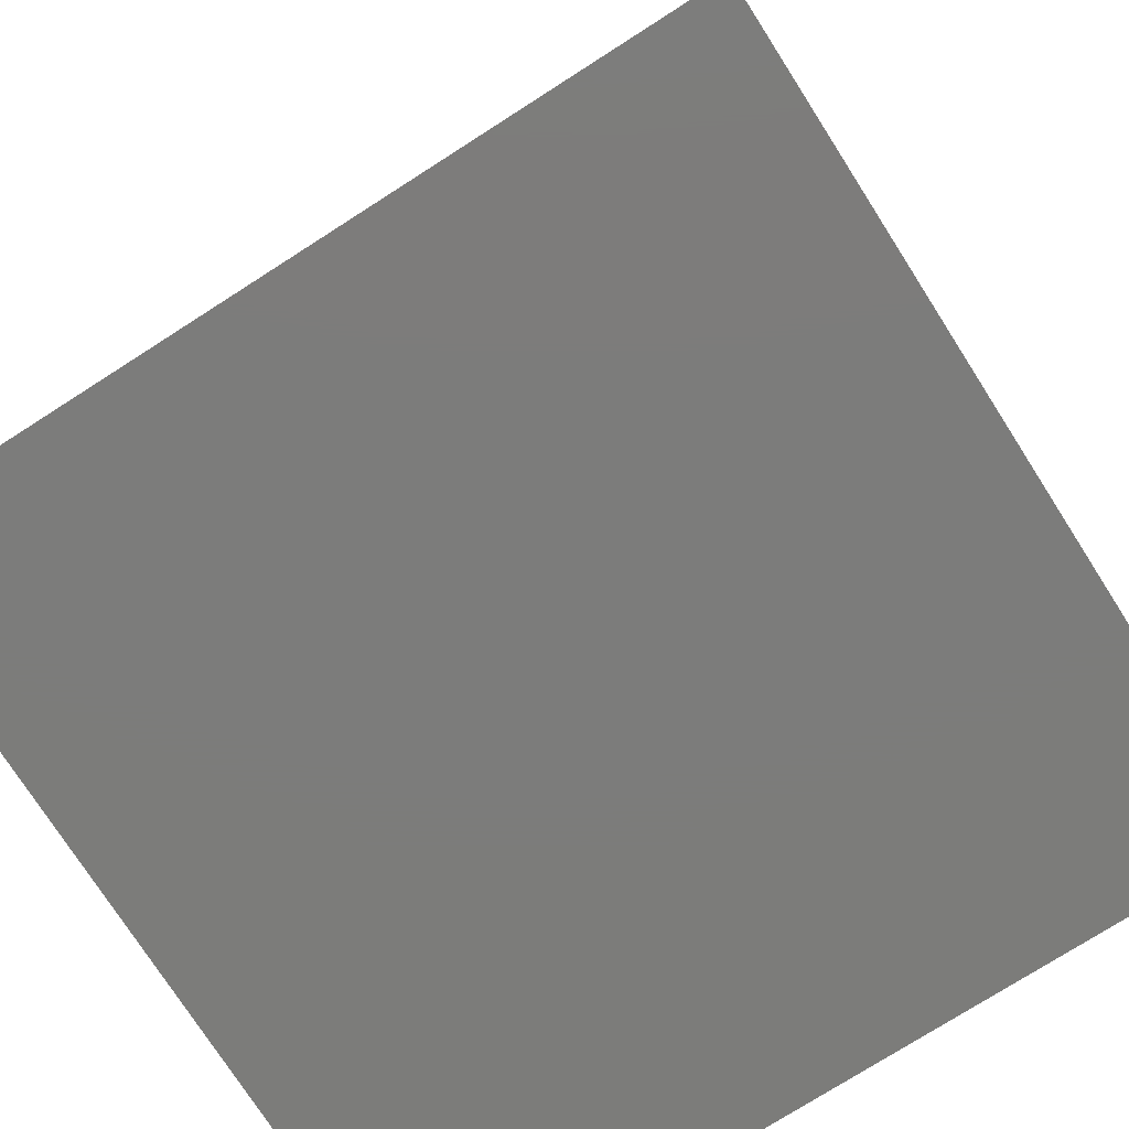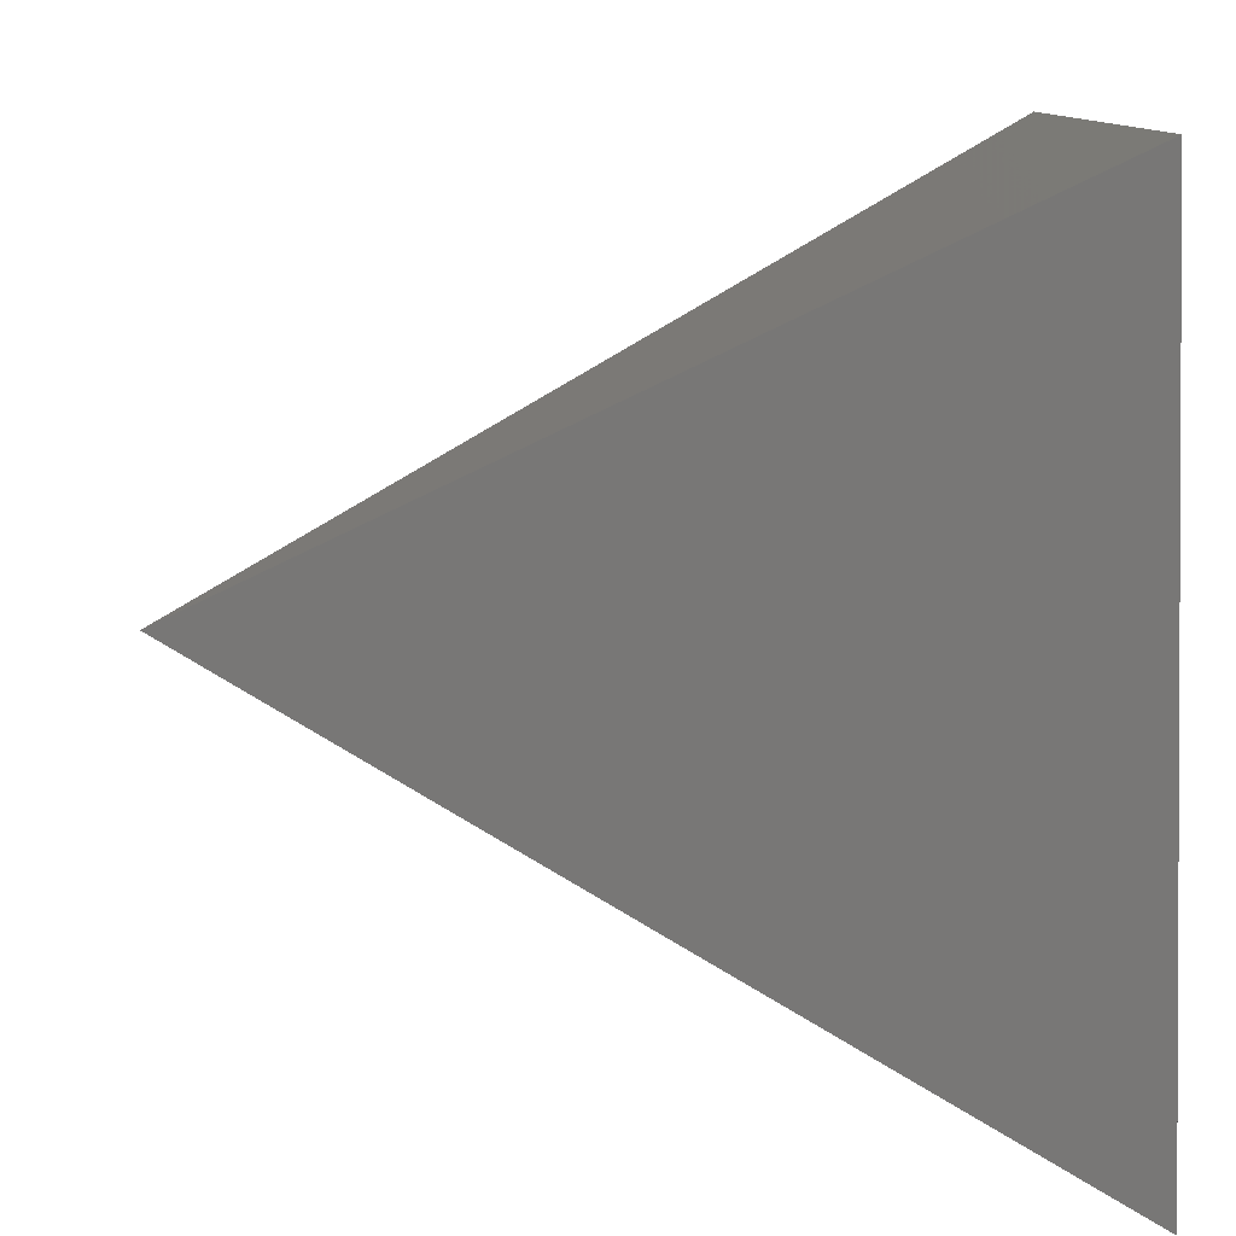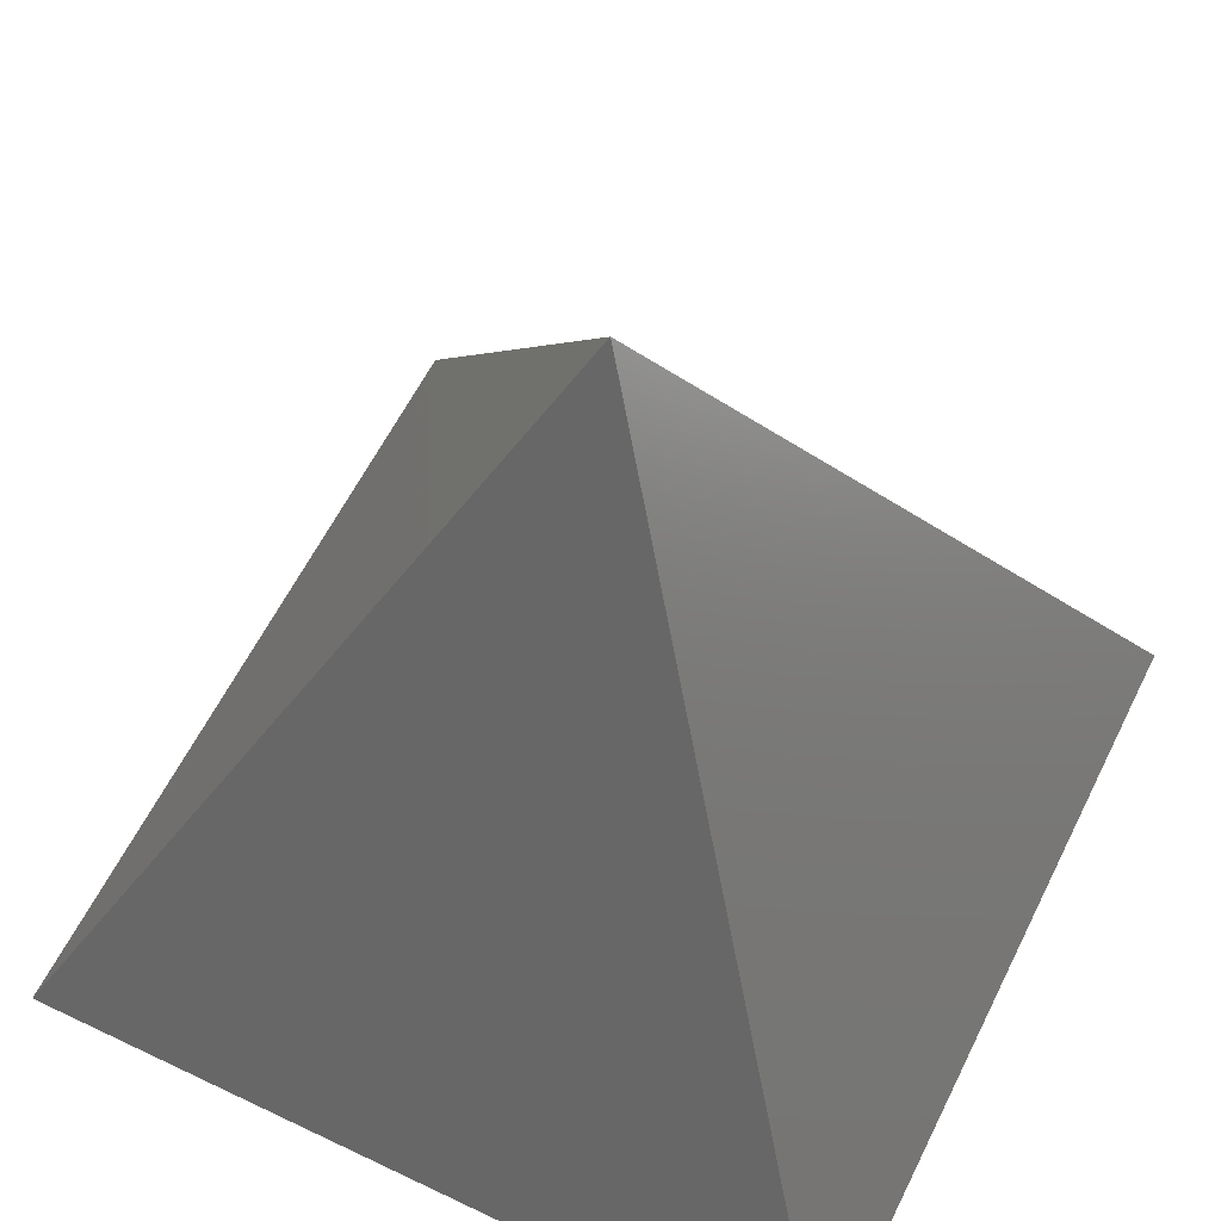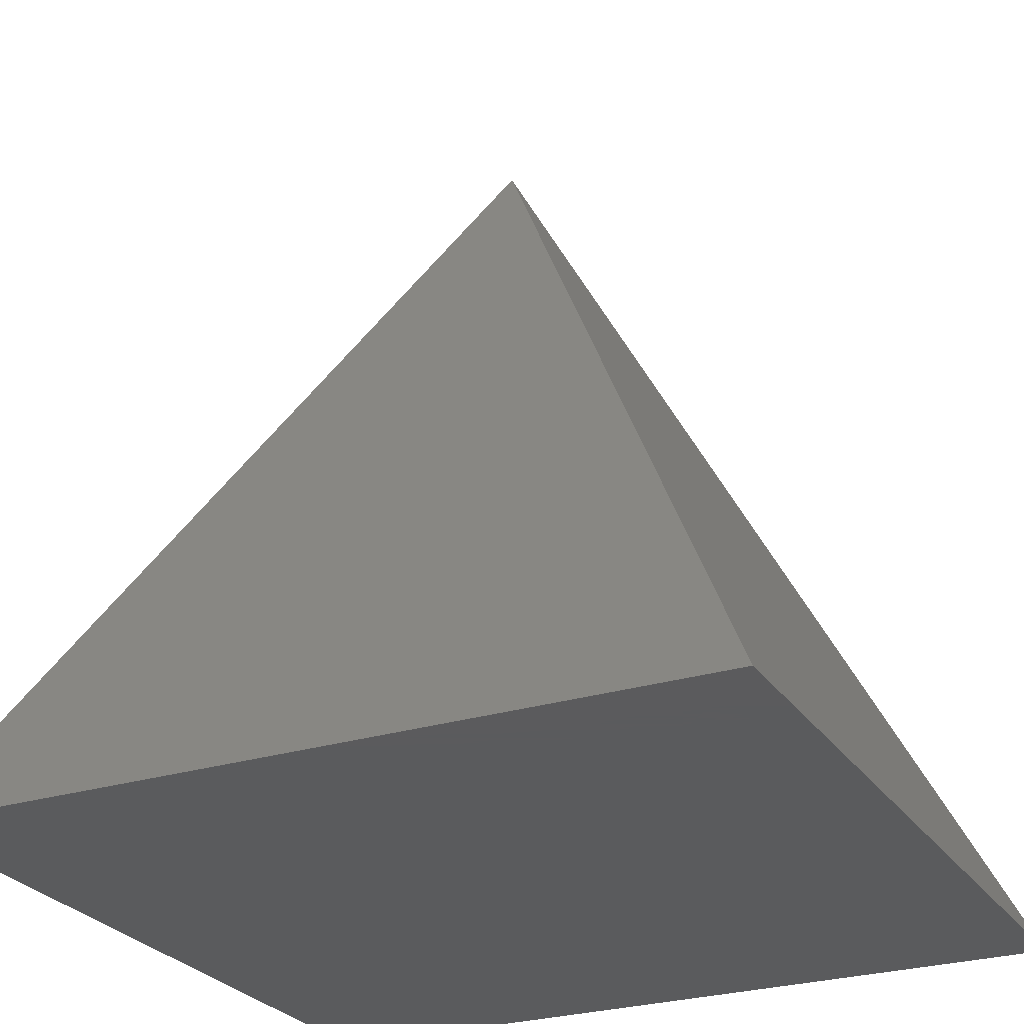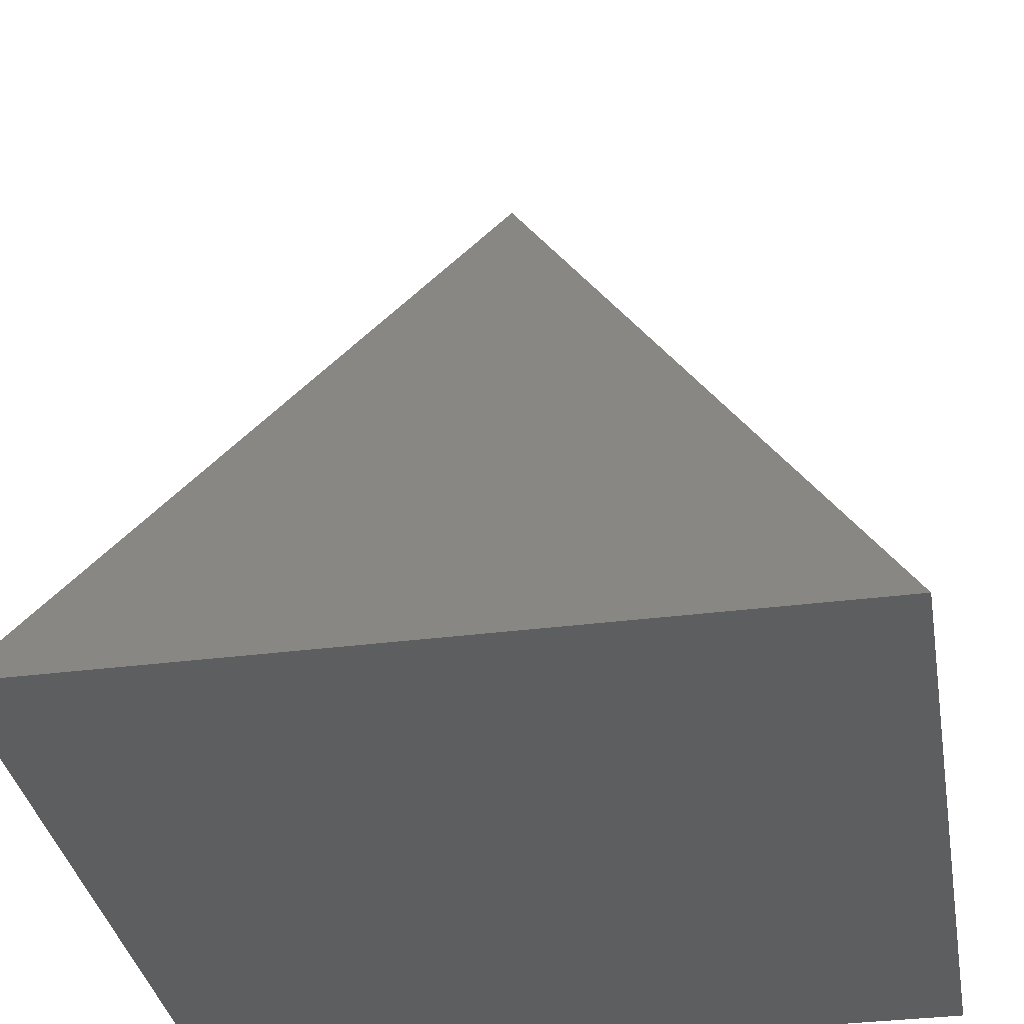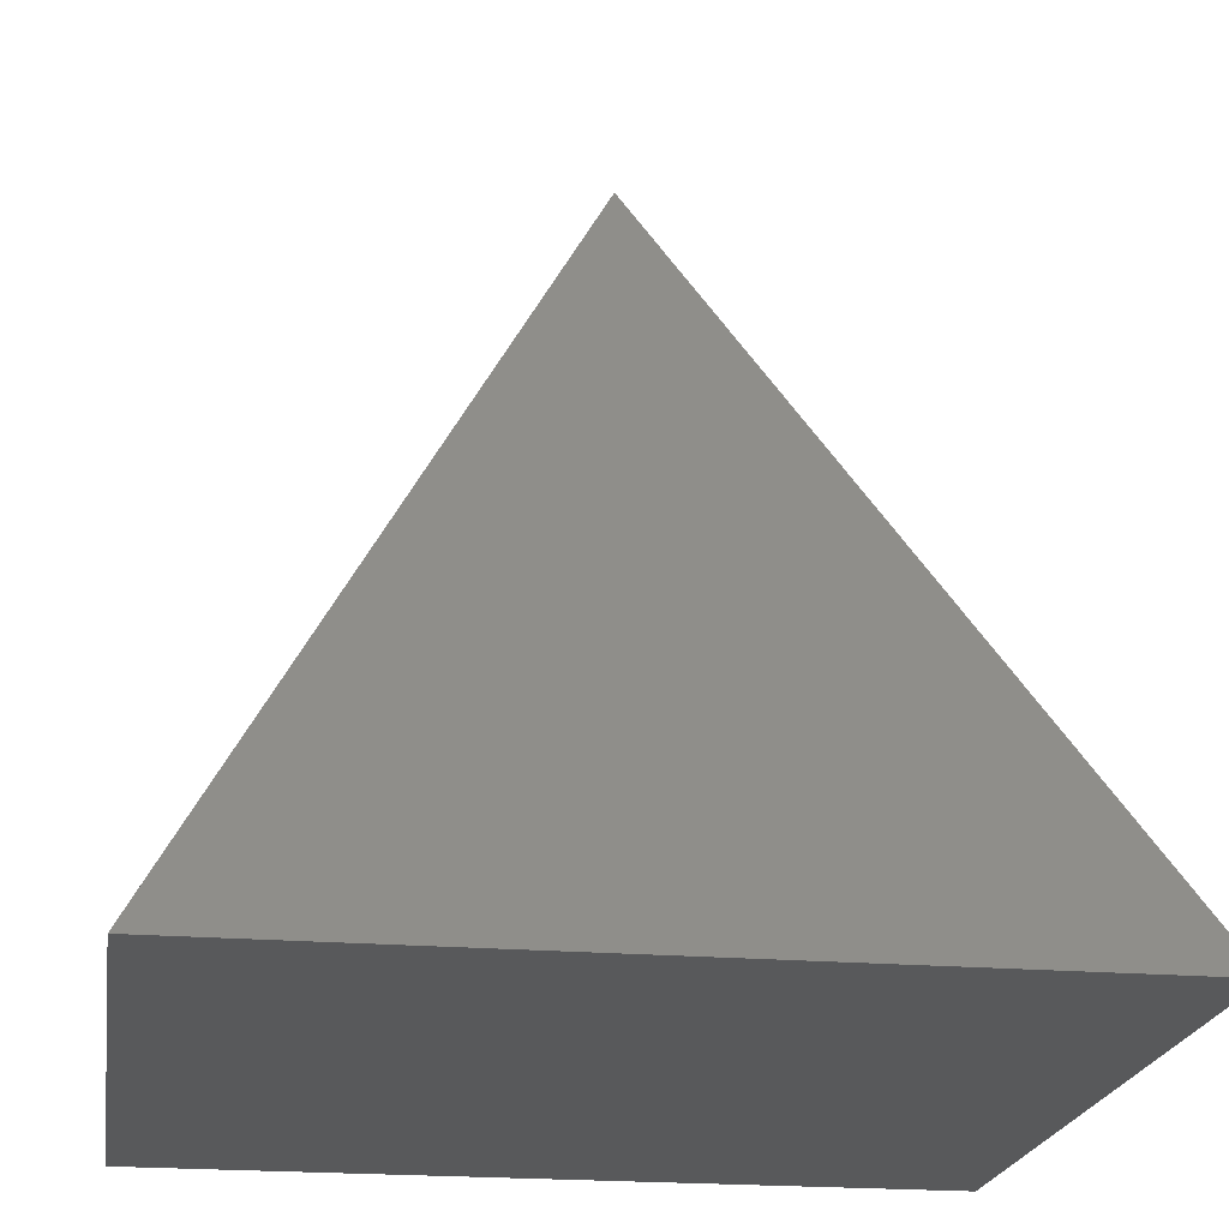
<metadata>
{"format":"stl","ext":"stl","renderer":"f3d","projection":"perspective","resolution":1024,"background":"white","views":[{"elev":-75.4,"azim":32.6,"up":"+Z"},{"elev":-79.9,"azim":91.5,"up":"+Y"},{"elev":59.7,"azim":-153.8,"up":"+Z"},{"elev":-26.7,"azim":-63.9,"up":"+Z"},{"elev":-35.0,"azim":99.7,"up":"+Z"},{"elev":-20.9,"azim":-8.6,"up":"+Z"}]}
</metadata>
<code>
# stl→obj: 5 verts, 6 faces
v 20 20 0
v 0 0 0
v 0 20 0
v 20 0 0
v 10 10 20
f 1 2 3
f 2 1 4
f 3 2 5
f 5 1 3
f 1 5 4
f 5 2 4

</code>
